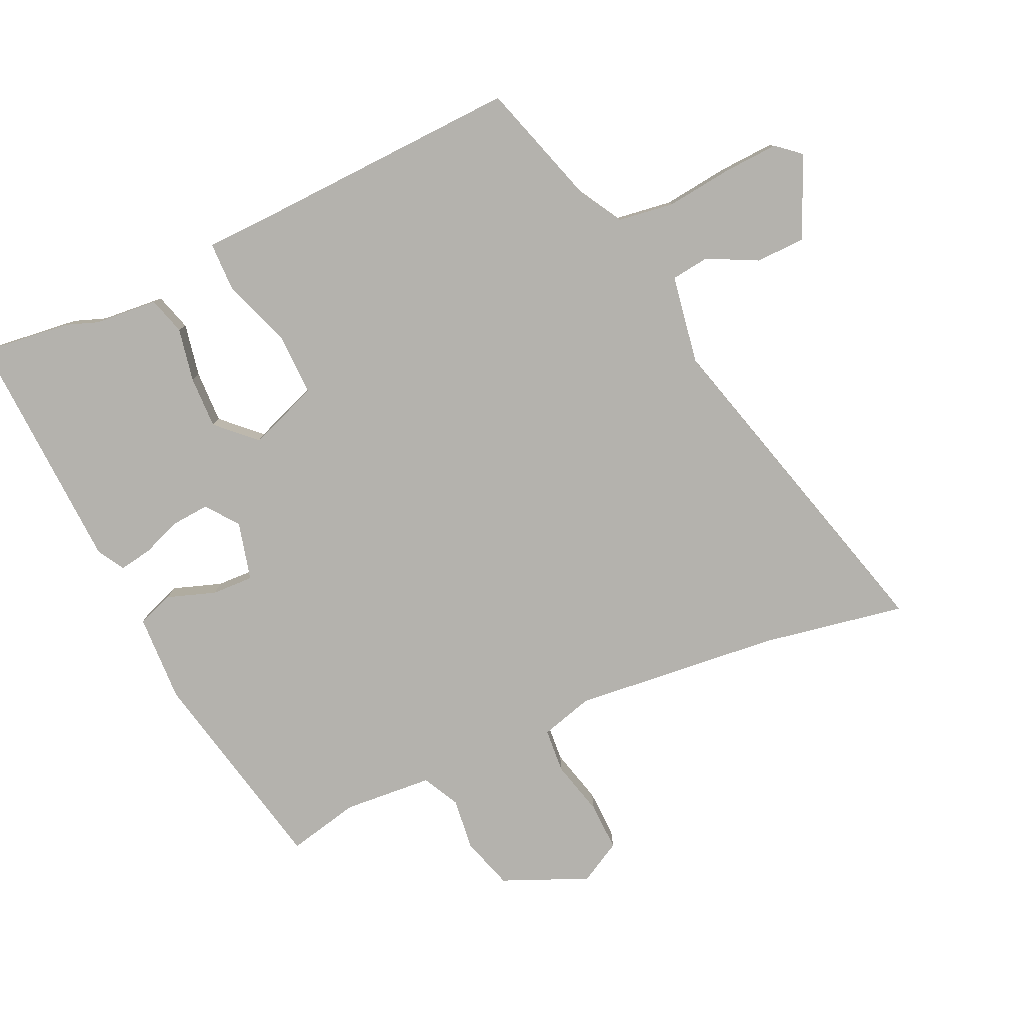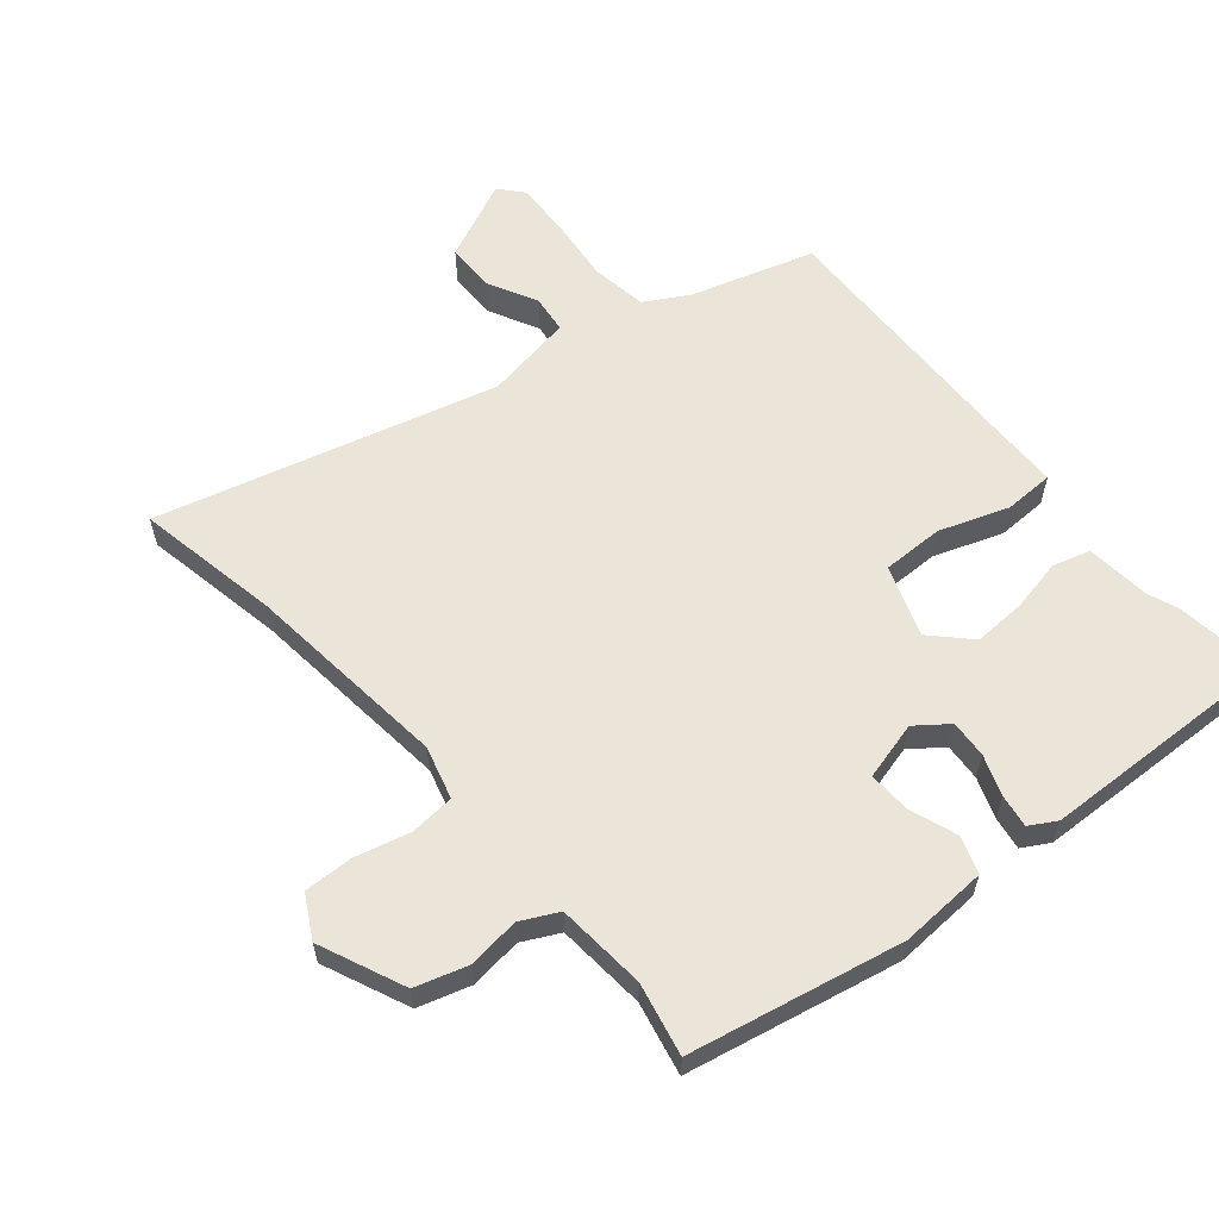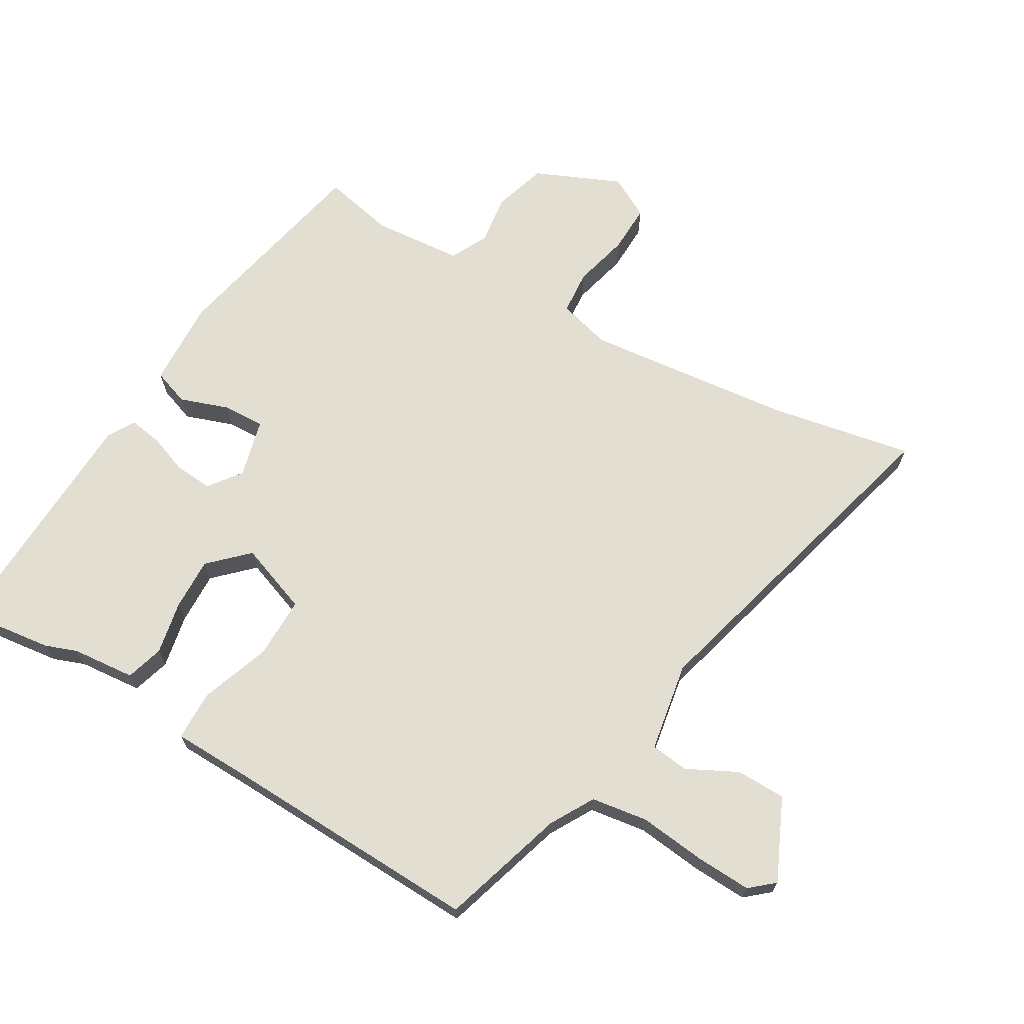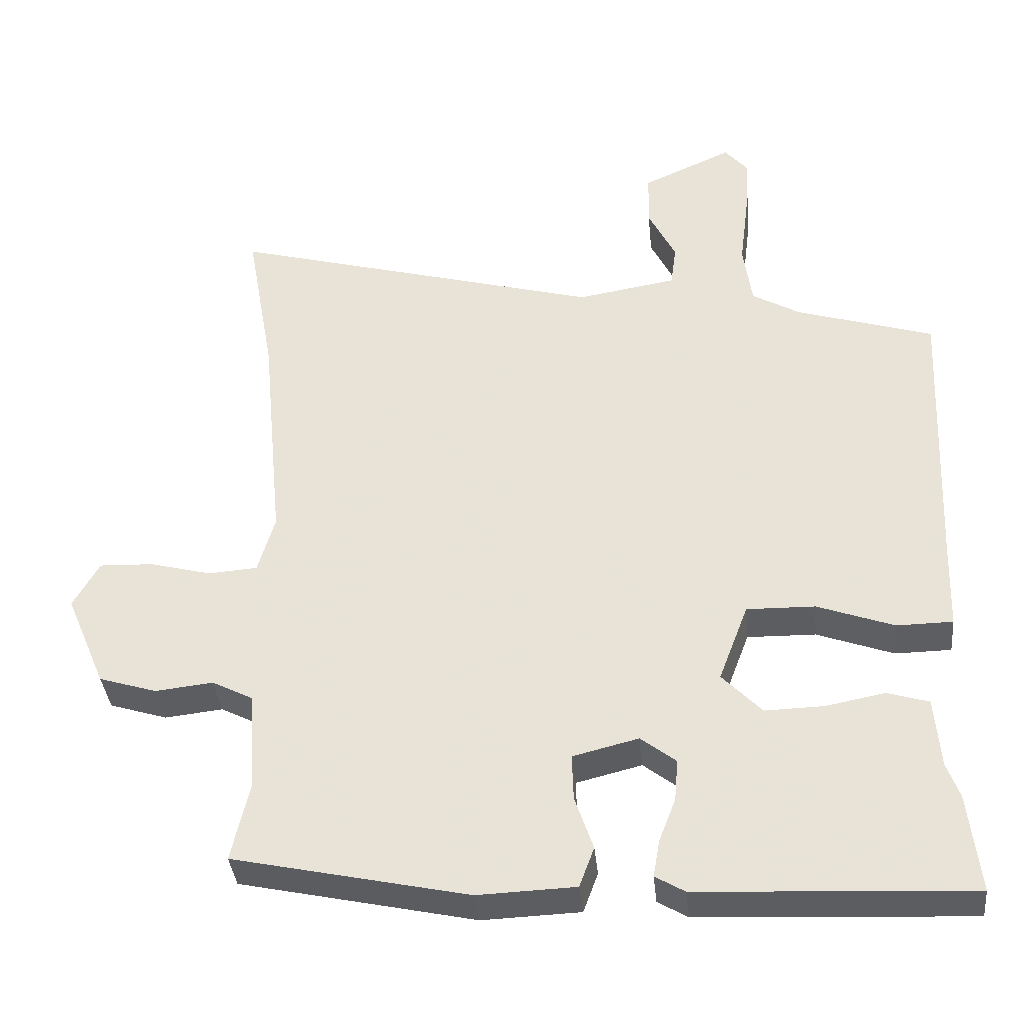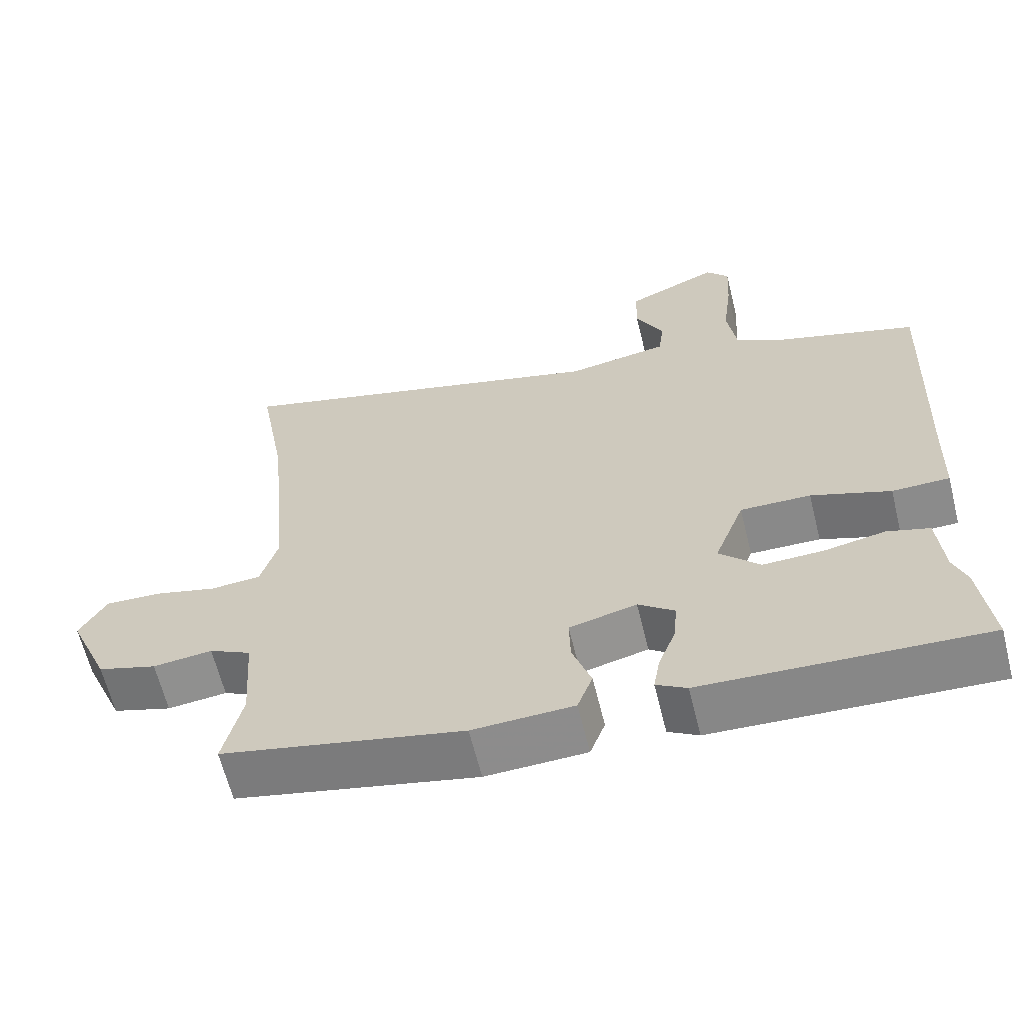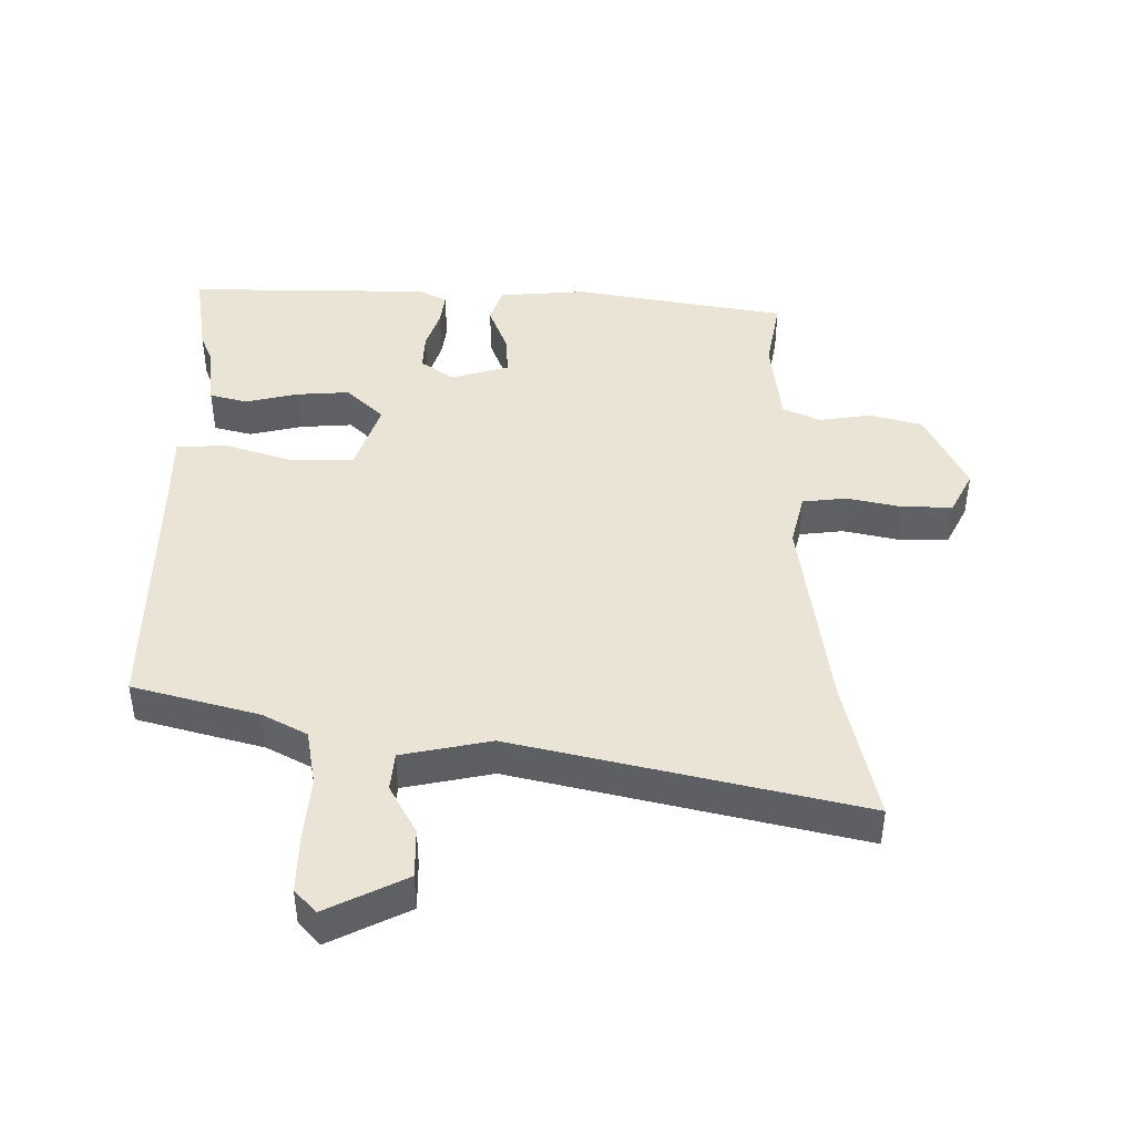
<metadata>
{"format":"obj","ext":"obj","renderer":"f3d","projection":"perspective","resolution":1024,"background":"white","views":[{"elev":-79.5,"azim":-65.7,"up":"+Y"},{"elev":59.4,"azim":139.2,"up":"+Y"},{"elev":67.8,"azim":-60.3,"up":"+Y"},{"elev":-37.3,"azim":-174.3,"up":"+Z"},{"elev":-63.6,"azim":-166.1,"up":"+Z"},{"elev":43.6,"azim":-1.9,"up":"+Y"}]}
</metadata>
<code>
v 0.491 0.07 -0.45
v 0.158 0.07 -0.523
v 0.019 0.07 -0.518
v -0.002 0.07 -0.461
v 0.024 0.07 -0.384
v 0.026 0.07 -0.318
v -0.067 0.07 -0.295
v -0.117 0.07 -0.334
v -0.112 0.07 -0.393
v -0.088 0.07 -0.456
v -0.079 0.07 -0.508
v -0.121 0.07 -0.533
v -0.506 0.07 -0.552
v -0.49 0.07 -0.411
v -0.472 0.07 -0.361
v -0.464 0.07 -0.261
v -0.405 0.07 -0.243
v -0.321 0.07 -0.259
v -0.238 0.07 -0.261
v -0.182 0.07 -0.202
v -0.224 0.07 -0.091
v -0.321 0.07 -0.093
v -0.43 0.07 -0.133
v -0.509 0.07 -0.132
v -0.513 0.07 -0.014
v -0.532 0.07 0.398
v -0.337 0.07 0.46
v -0.269 0.07 0.5
v -0.257 0.07 0.589
v -0.27 0.07 0.693
v -0.275 0.07 0.78
v -0.243 0.07 0.818
v -0.115 0.07 0.761
v -0.113 0.07 0.683
v -0.152 0.07 0.604
v -0.144 0.07 0.544
v -0.003 0.07 0.521
v 0.53 0.07 0.669
v 0.49 0.07 0.442
v 0.459 0.07 0.115
v 0.483 0.07 0.032
v 0.553 0.07 0.027
v 0.64 0.07 0.05
v 0.717 0.07 0.053
v 0.754 0.07 -0.013
v 0.697 0.07 -0.148
v 0.615 0.07 -0.174
v 0.533 0.07 -0.165
v 0.475 0.07 -0.195
v 0.465 0.07 -0.336
v 0.491 0 -0.45
v 0.158 0 -0.523
v 0.019 0 -0.518
v -0.002 0 -0.461
v 0.024 0 -0.384
v 0.026 0 -0.318
v -0.067 0 -0.295
v -0.117 0 -0.334
v -0.112 0 -0.393
v -0.088 0 -0.456
v -0.079 0 -0.508
v -0.121 0 -0.533
v -0.506 0 -0.552
v -0.49 0 -0.411
v -0.472 0 -0.361
v -0.464 0 -0.261
v -0.405 0 -0.243
v -0.321 0 -0.259
v -0.238 0 -0.261
v -0.182 0 -0.202
v -0.224 0 -0.091
v -0.321 0 -0.093
v -0.43 0 -0.133
v -0.509 0 -0.132
v -0.513 0 -0.014
v -0.532 0 0.398
v -0.337 0 0.46
v -0.269 0 0.5
v -0.257 0 0.589
v -0.27 0 0.693
v -0.275 0 0.78
v -0.243 0 0.818
v -0.115 0 0.761
v -0.113 0 0.683
v -0.152 0 0.604
v -0.144 0 0.544
v -0.003 0 0.521
v 0.53 0 0.669
v 0.49 0 0.442
v 0.459 0 0.115
v 0.483 0 0.032
v 0.553 0 0.027
v 0.64 0 0.05
v 0.717 0 0.053
v 0.754 0 -0.013
v 0.697 0 -0.148
v 0.615 0 -0.174
v 0.533 0 -0.165
v 0.475 0 -0.195
v 0.465 0 -0.336
f 46 47 48
f 45 46 48
f 44 45 48
f 43 44 48
f 42 43 48
f 41 42 48 49
f 40 41 49 50
f 37 38 39
f 37 39 40
f 36 37 40 50
f 33 34 35
f 32 33 35
f 31 32 35
f 30 31 35
f 29 30 35
f 28 29 35 36
f 50 1 2
f 36 50 2
f 28 36 2
f 27 28 2
f 22 23 24 25
f 25 26 27
f 22 25 27
f 21 22 27
f 15 16 17 18
f 15 18 19
f 14 15 19
f 13 14 19
f 12 13 19
f 11 12 19
f 10 11 19
f 9 10 19
f 8 9 19 20
f 2 3 4 5
f 2 5 6
f 27 2 6
f 20 21 27
f 8 20 27
f 7 8 27
f 6 7 27
f 98 97 96
f 98 96 95
f 98 95 94
f 98 94 93
f 98 93 92
f 99 98 92 91
f 100 99 91 90
f 89 88 87
f 90 89 87
f 100 90 87 86
f 85 84 83
f 85 83 82
f 85 82 81
f 85 81 80
f 85 80 79
f 86 85 79 78
f 52 51 100
f 52 100 86
f 52 86 78
f 52 78 77
f 75 74 73 72
f 77 76 75
f 77 75 72
f 77 72 71
f 68 67 66 65
f 69 68 65
f 69 65 64
f 69 64 63
f 69 63 62
f 69 62 61
f 69 61 60
f 69 60 59
f 70 69 59 58
f 55 54 53 52
f 56 55 52
f 56 52 77
f 77 71 70
f 77 70 58
f 77 58 57
f 77 57 56
f 1 51 52 2
f 2 52 53 3
f 3 53 54 4
f 4 54 55 5
f 5 55 56 6
f 6 56 57 7
f 7 57 58 8
f 8 58 59 9
f 9 59 60 10
f 10 60 61 11
f 11 61 62 12
f 12 62 63 13
f 13 63 64 14
f 14 64 65 15
f 15 65 66 16
f 16 66 67 17
f 17 67 68 18
f 18 68 69 19
f 19 69 70 20
f 20 70 71 21
f 21 71 72 22
f 22 72 73 23
f 23 73 74 24
f 24 74 75 25
f 25 75 76 26
f 26 76 77 27
f 27 77 78 28
f 28 78 79 29
f 29 79 80 30
f 30 80 81 31
f 31 81 82 32
f 32 82 83 33
f 33 83 84 34
f 34 84 85 35
f 35 85 86 36
f 36 86 87 37
f 37 87 88 38
f 38 88 89 39
f 39 89 90 40
f 40 90 91 41
f 41 91 92 42
f 42 92 93 43
f 43 93 94 44
f 44 94 95 45
f 45 95 96 46
f 46 96 97 47
f 47 97 98 48
f 48 98 99 49
f 49 99 100 50
f 50 100 51 1

</code>
